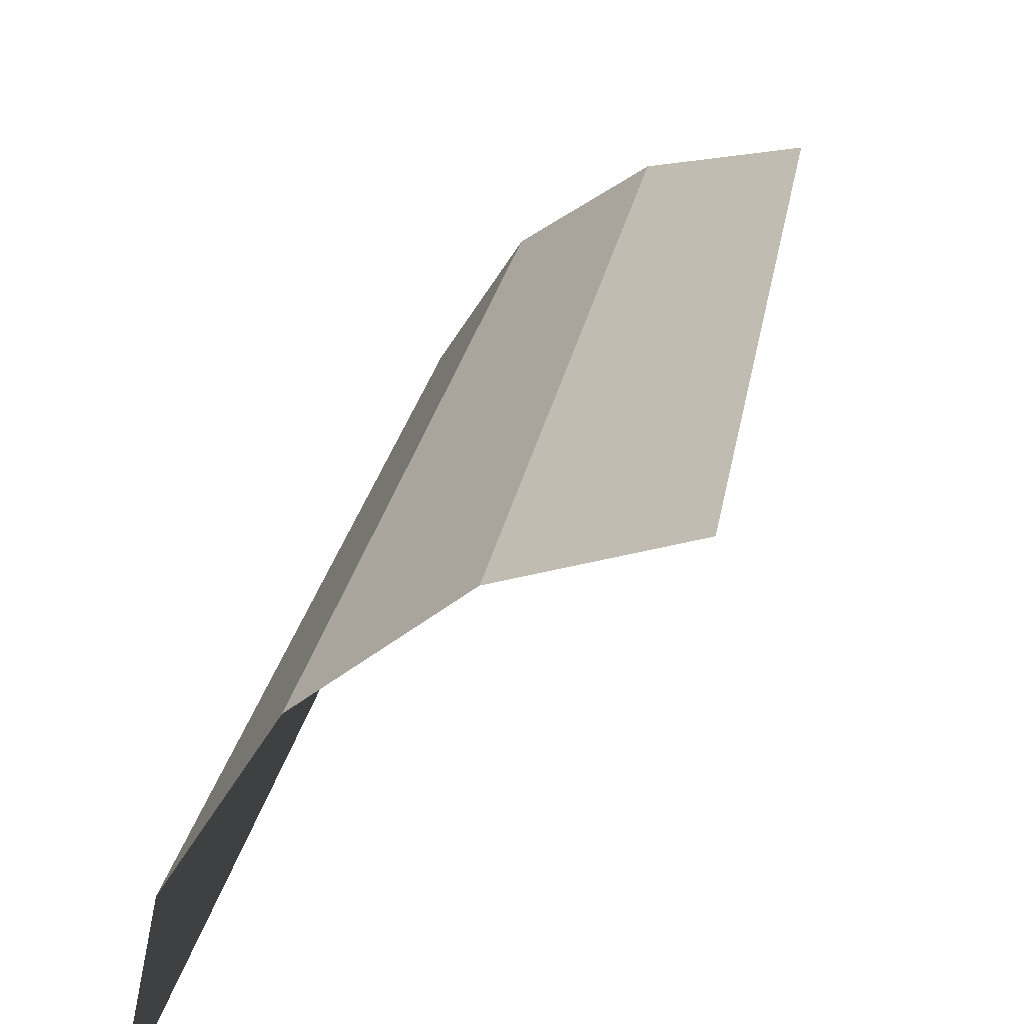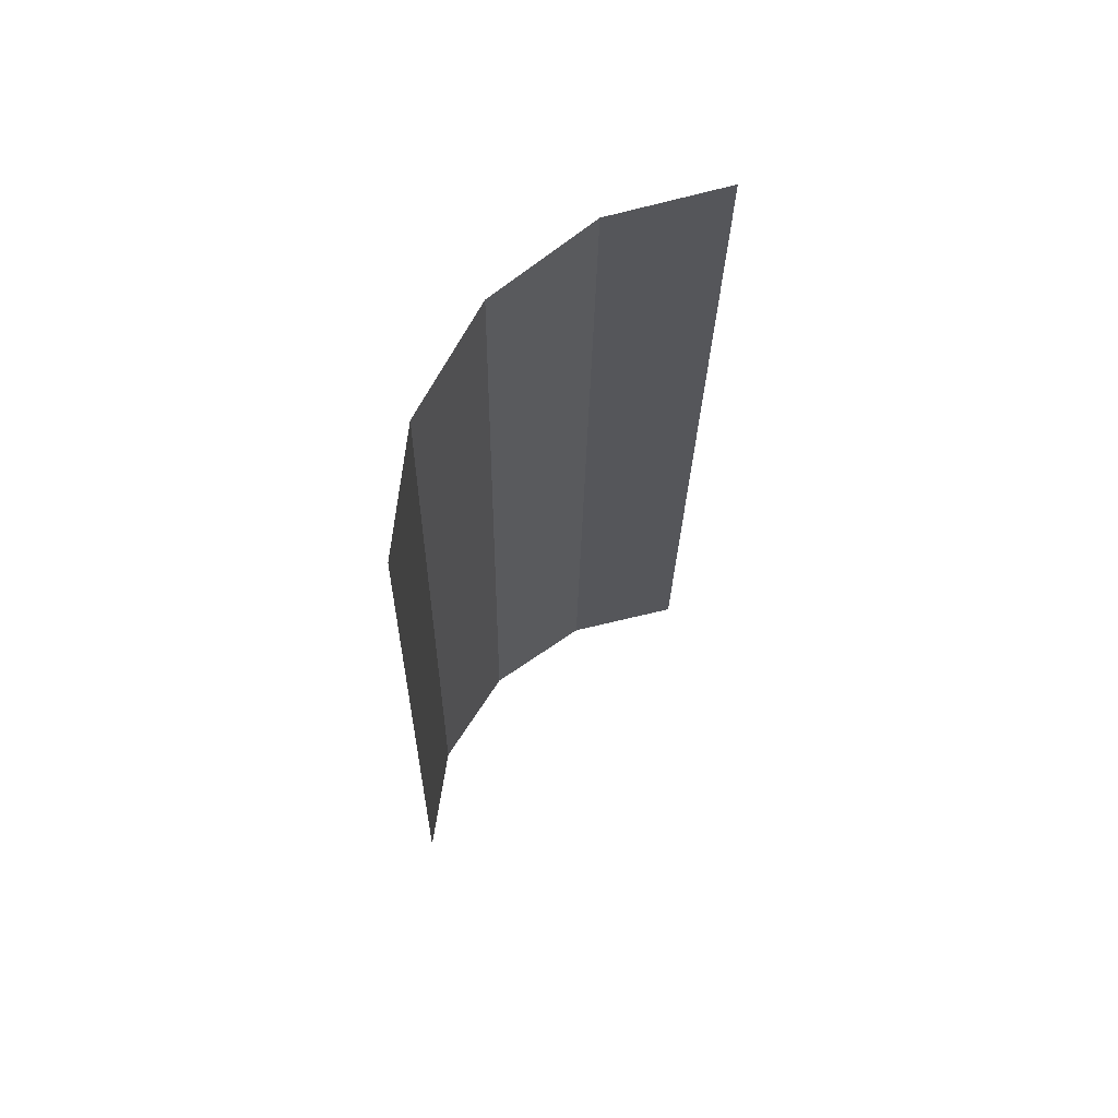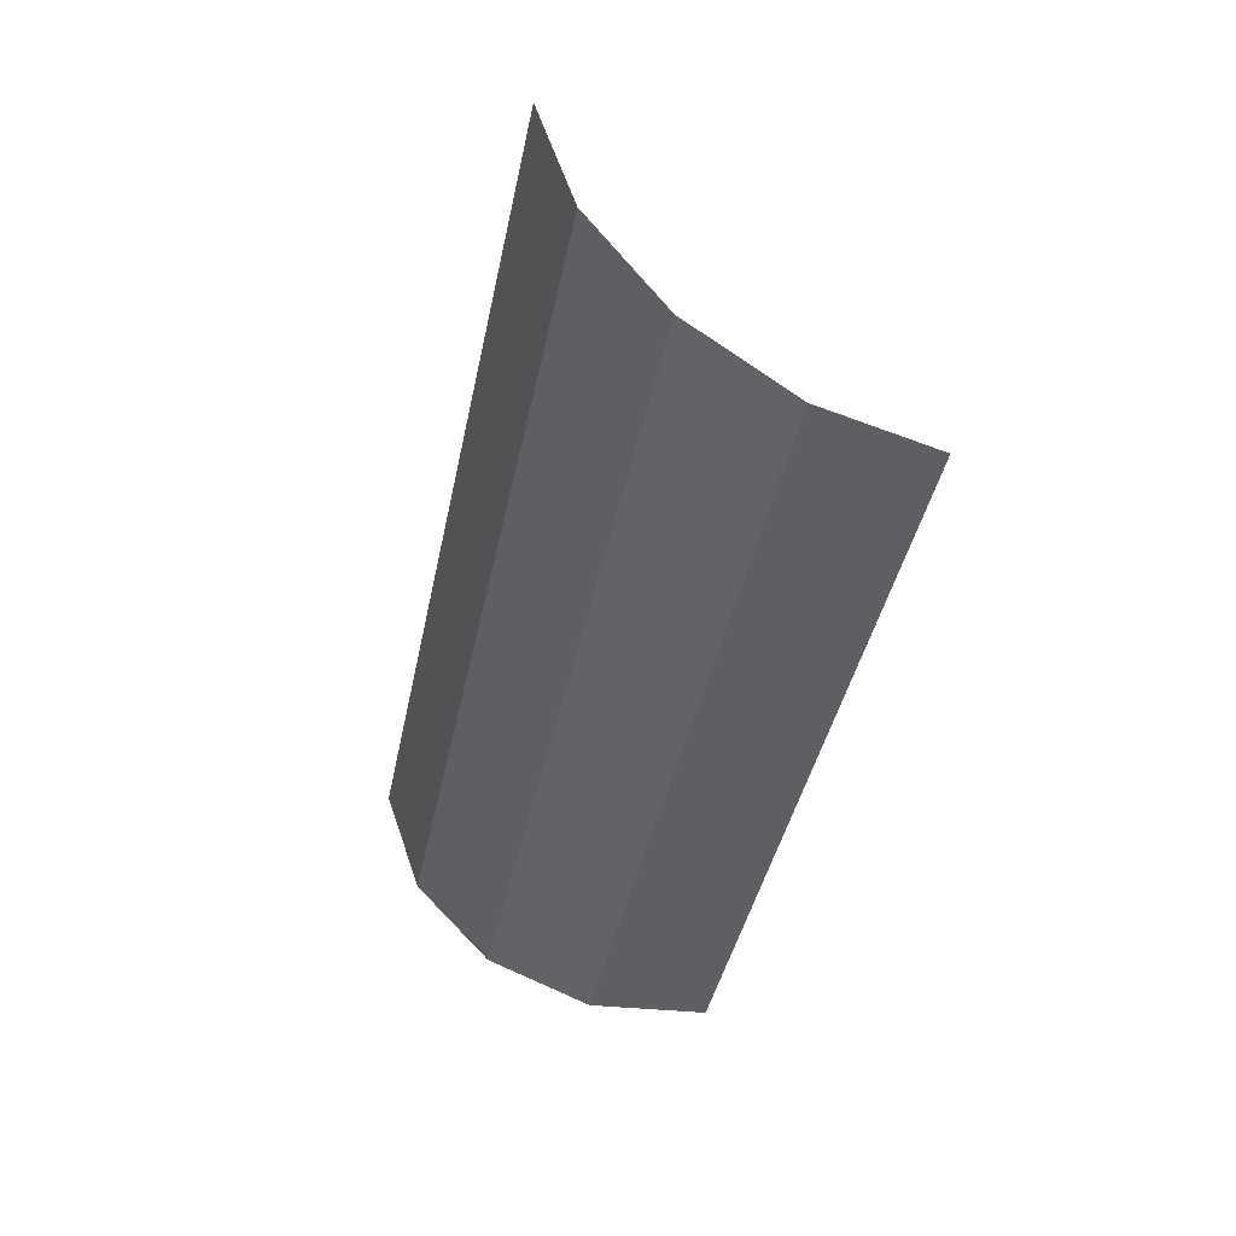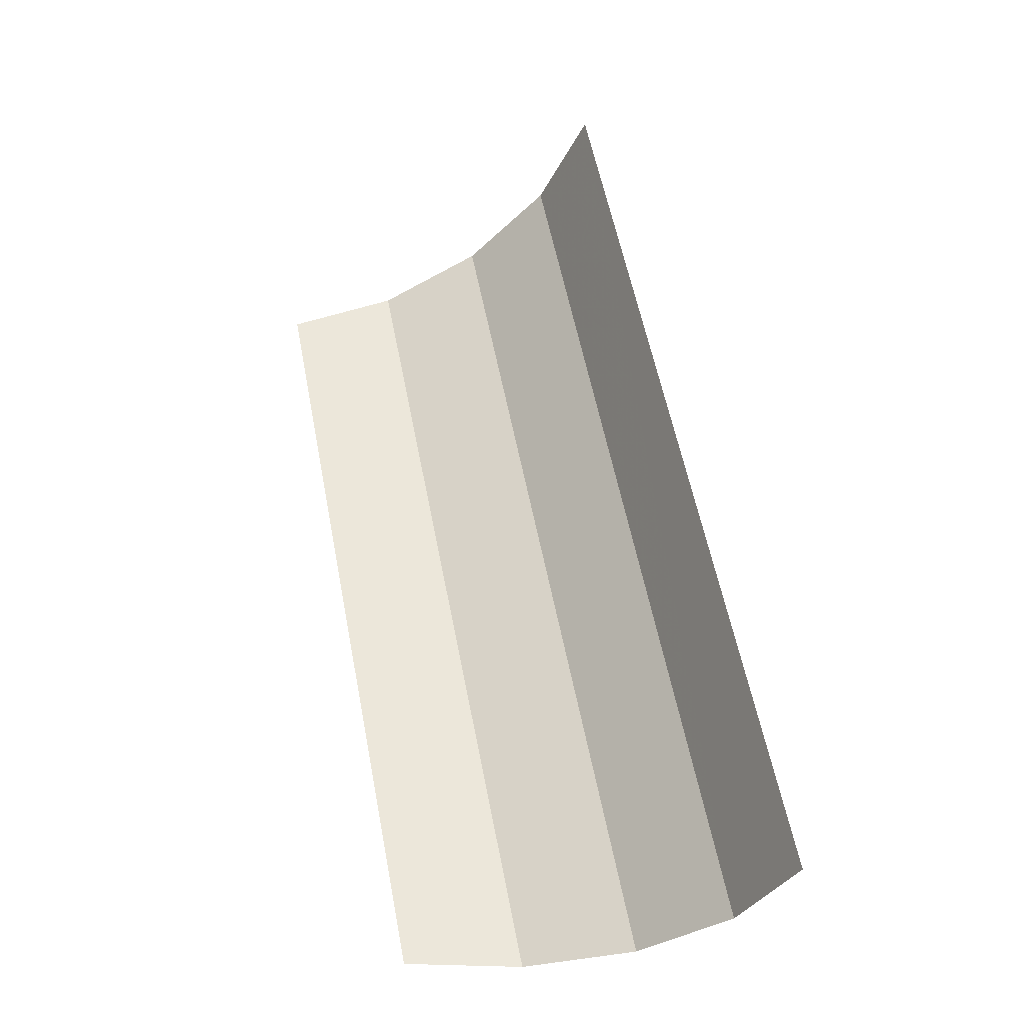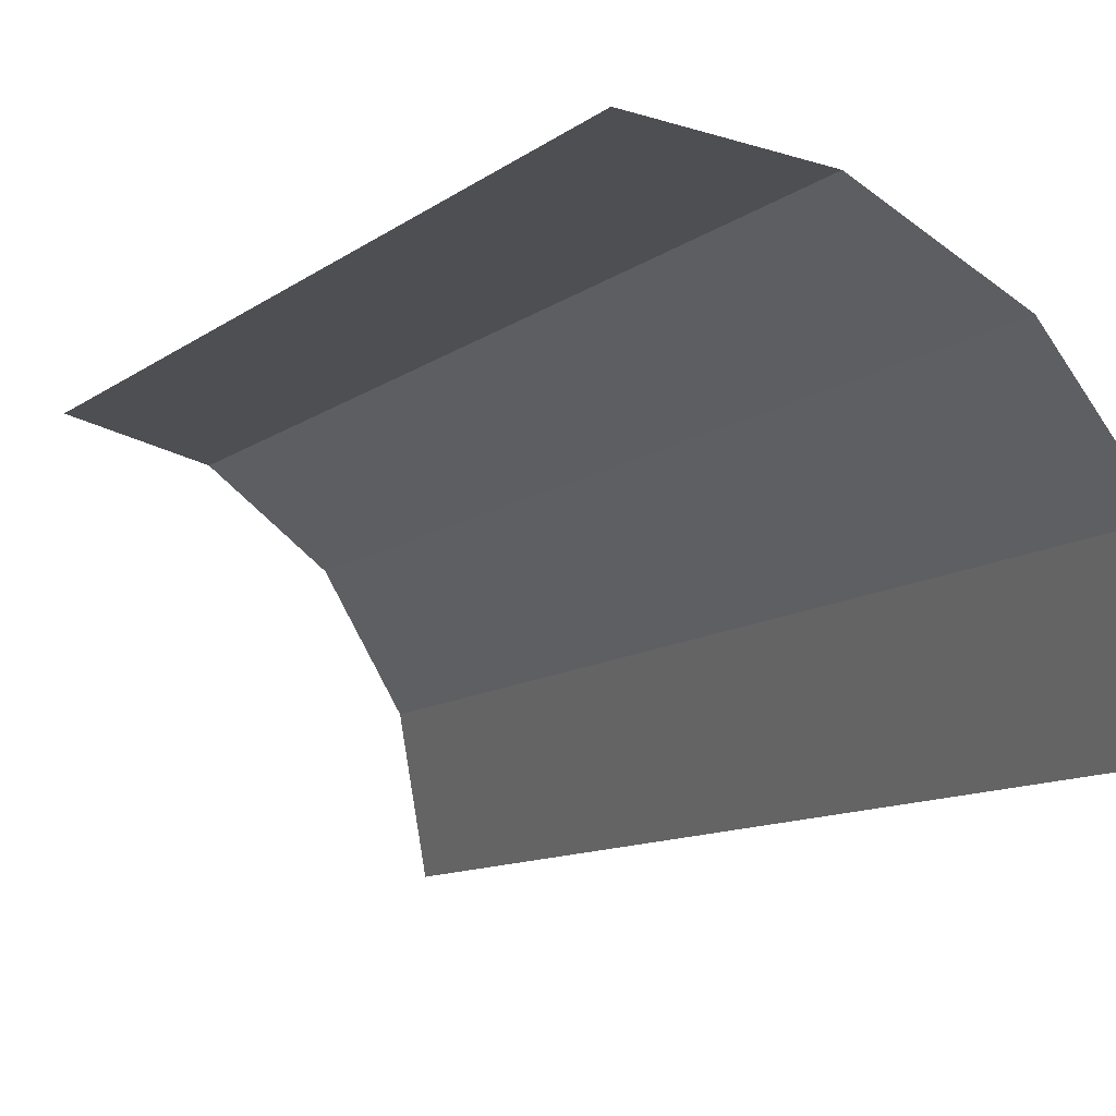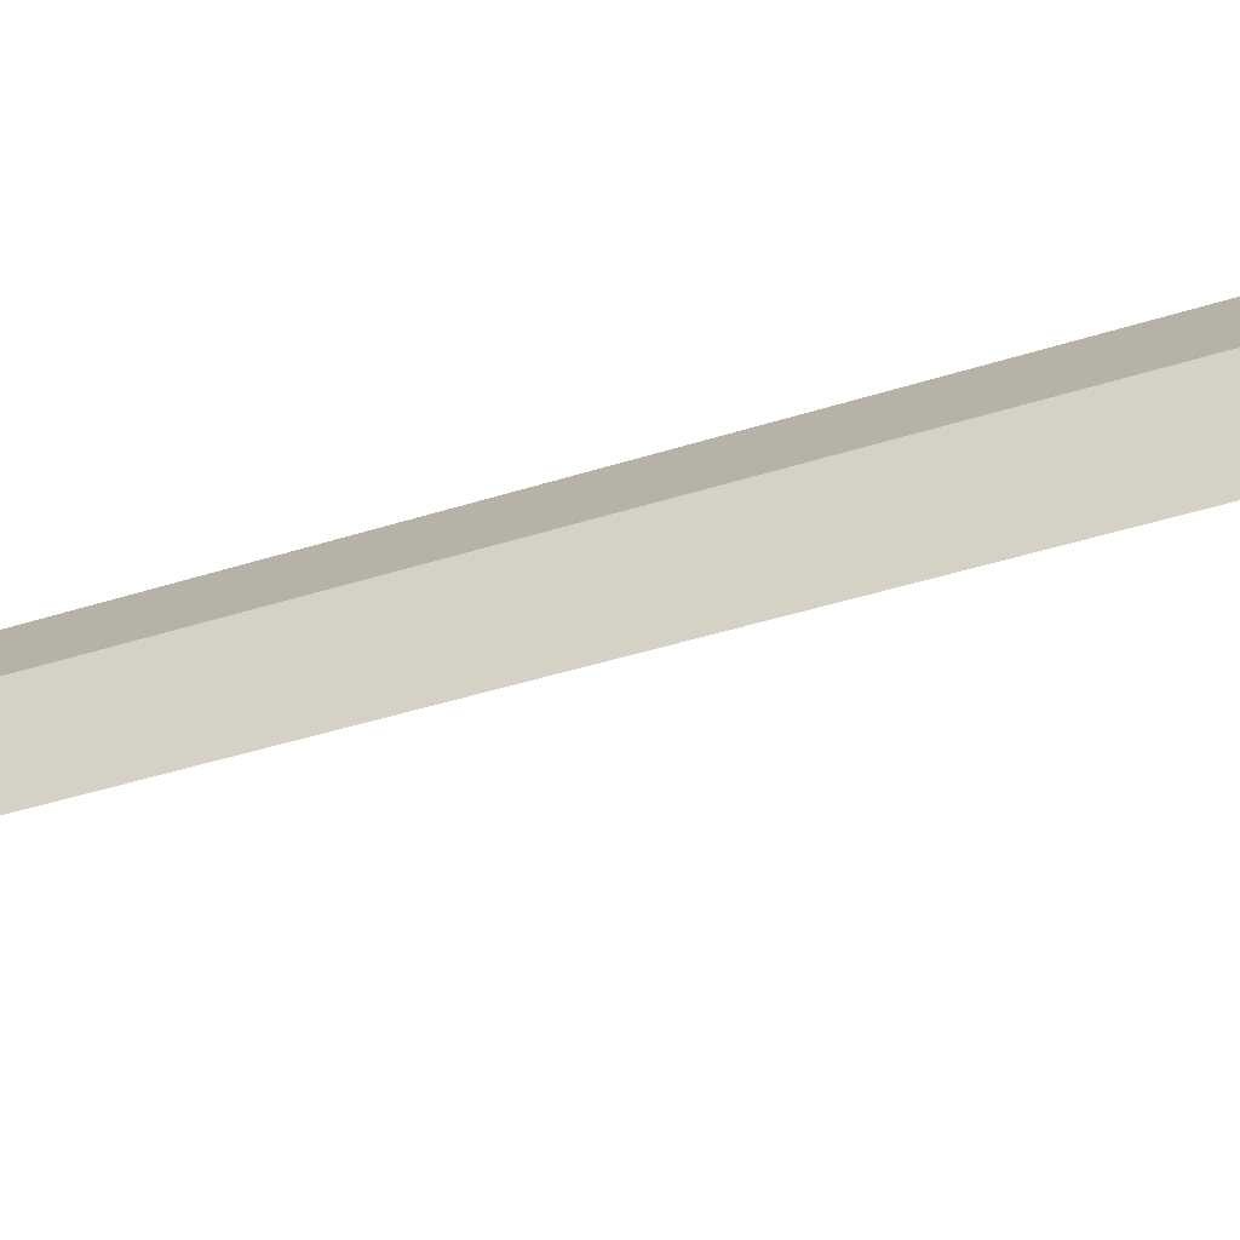
<metadata>
{"format":"obj","ext":"obj","renderer":"f3d","projection":"perspective","resolution":1024,"background":"white","views":[{"elev":19.7,"azim":176.4,"up":"+Y"},{"elev":55.6,"azim":-93.9,"up":"+Z"},{"elev":51.2,"azim":172.9,"up":"+Z"},{"elev":-36.1,"azim":-15.0,"up":"+Z"},{"elev":-9.0,"azim":-37.2,"up":"+Y"},{"elev":-40.9,"azim":100.2,"up":"+Y"}]}
</metadata>
<code>
v 0.05 0.007145 0
v 0.04619 0.007145 0.01913
v 0.04872 0.0066 0.02018
v 0.05273 0.0066 0
v 0.05273 0.0066 0
v 0.04872 0.0066 0.02018
v 0.05086 0.00505 0.02107
v 0.05505 0.00505 0
v 0.05505 0.00505 0
v 0.05086 0.00505 0.02107
v 0.05229 0.002735 0.02166
v 0.0566 0.002735 0
v 0.0566 0.002735 0
v 0.05229 0.002735 0.02166
v 0.0528 0 0.02187
v 0.05715 0 0
g mesh51511
f 1 2 3
f 3 4 1
f 5 6 7
f 7 8 5
f 9 10 11
f 11 12 9
f 13 14 15
f 15 16 13

</code>
